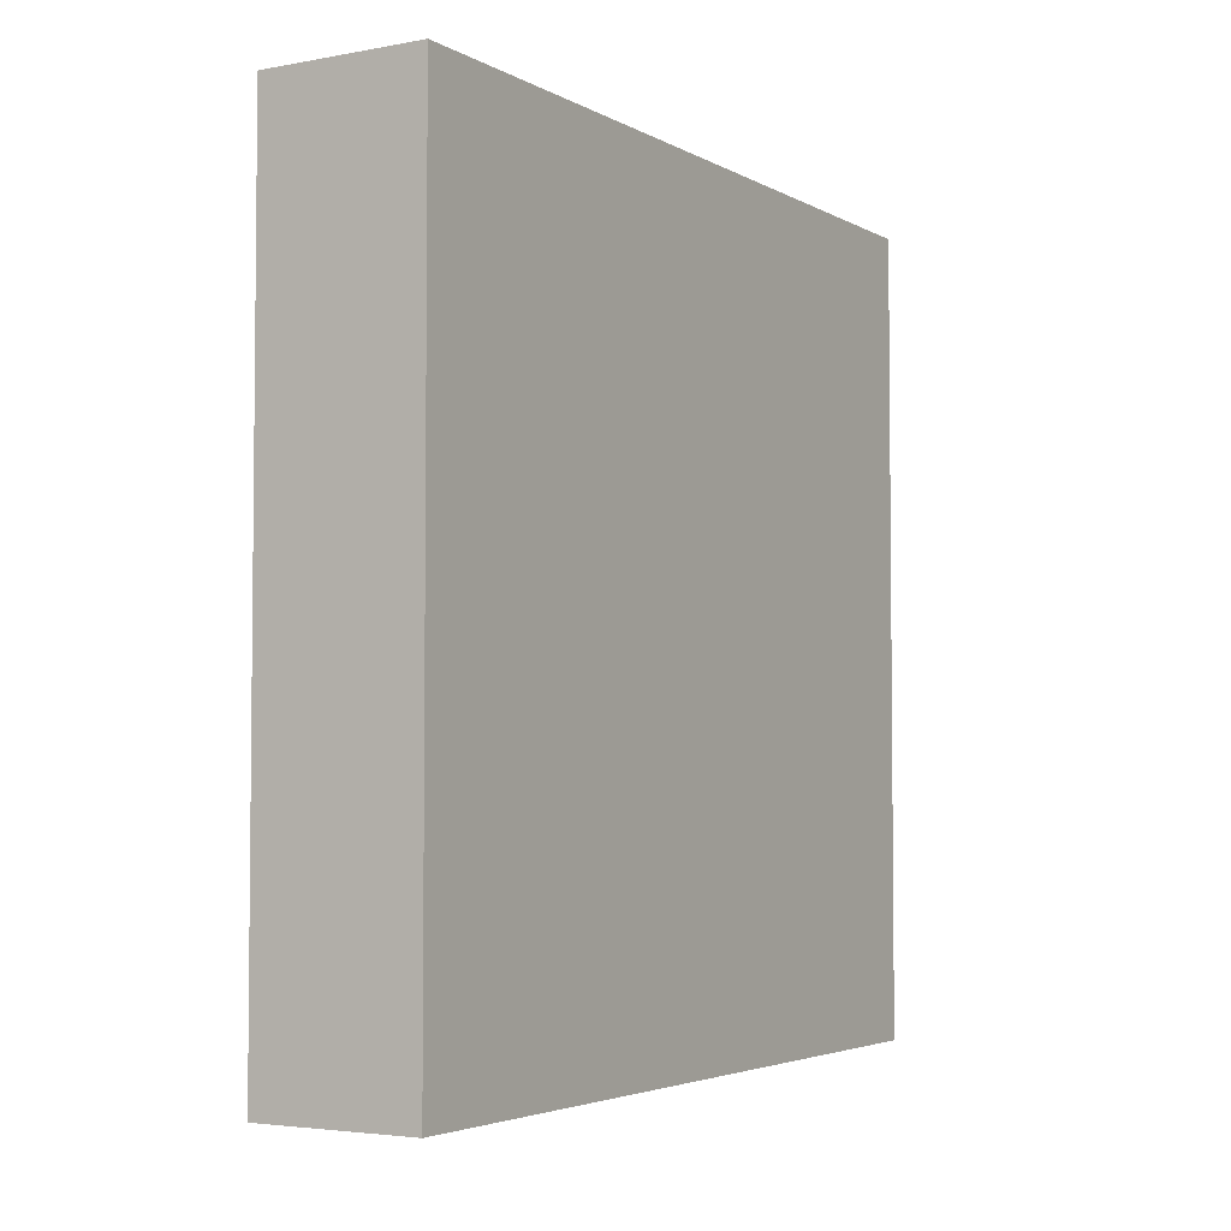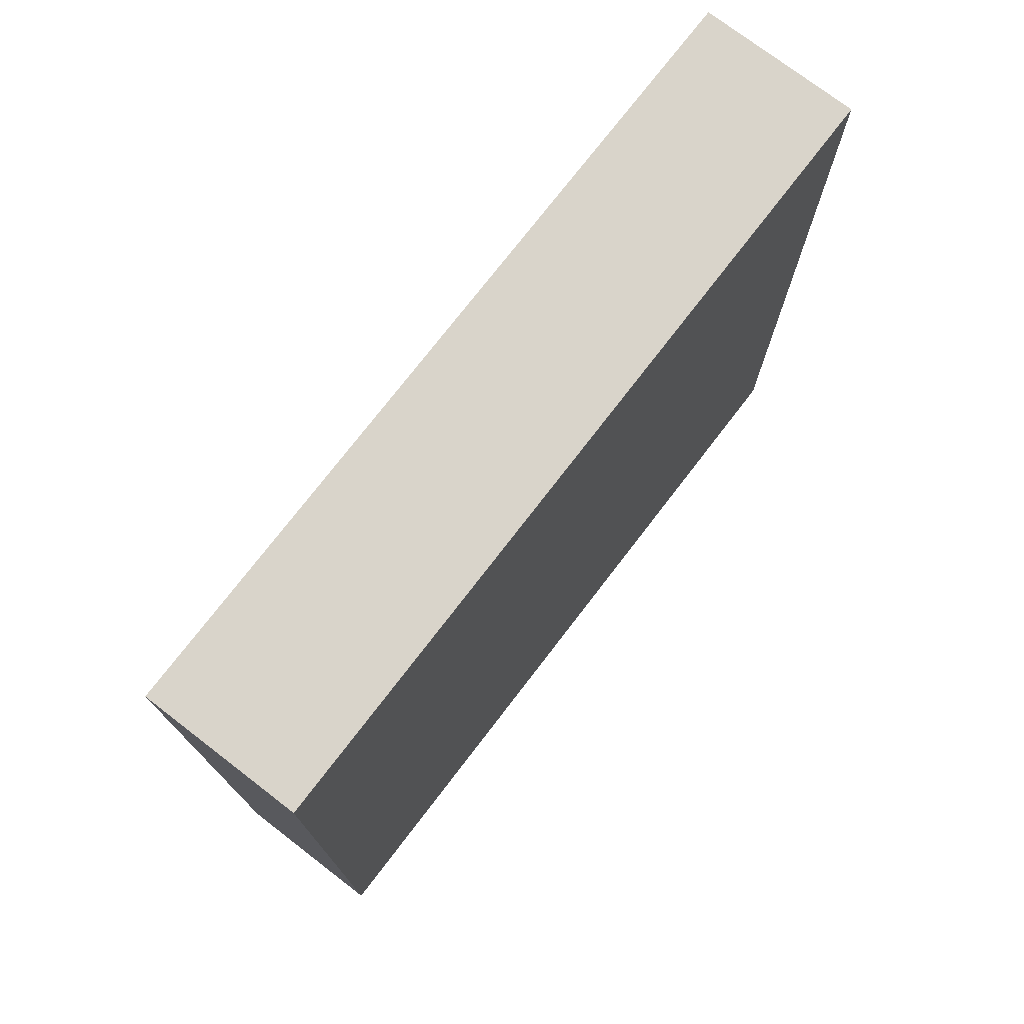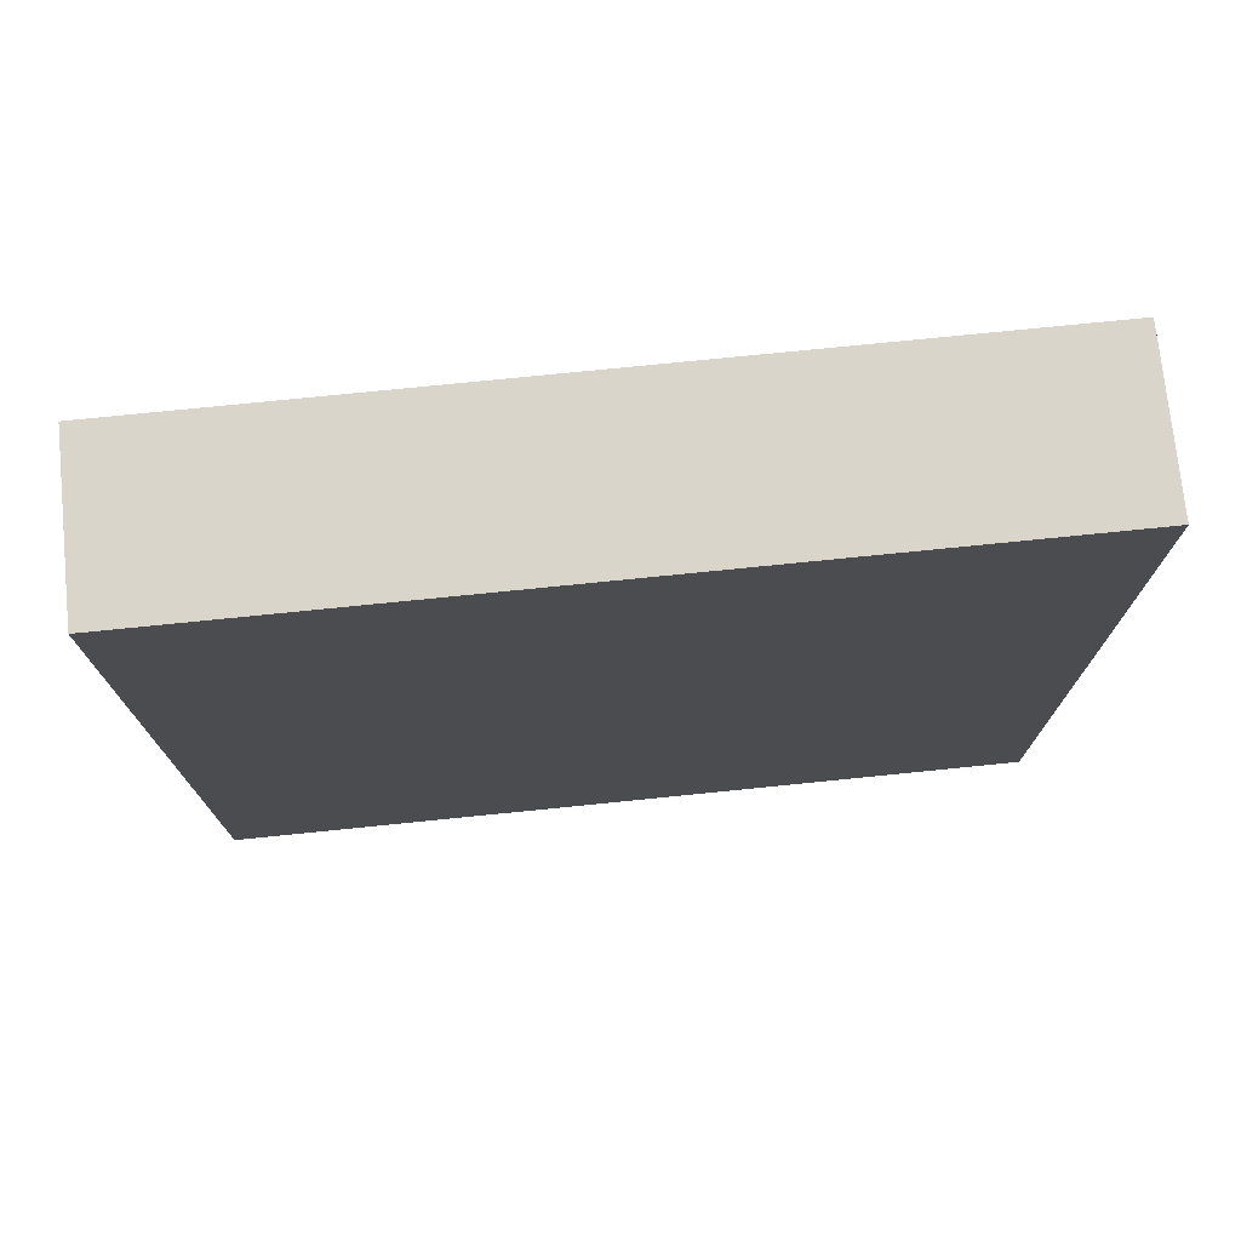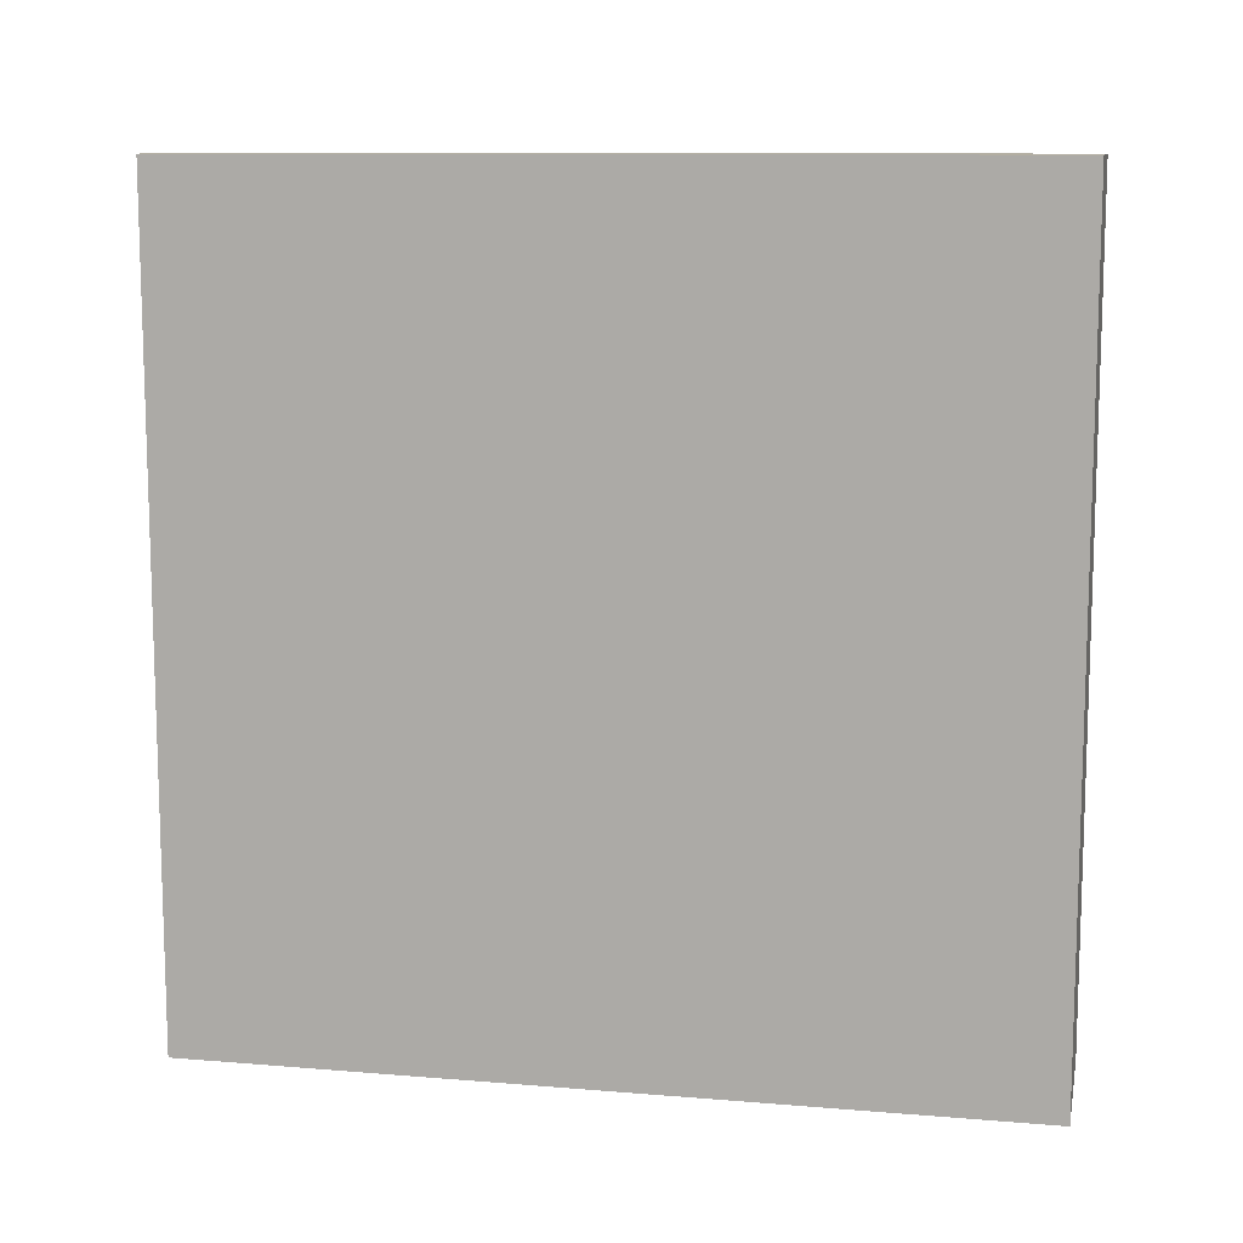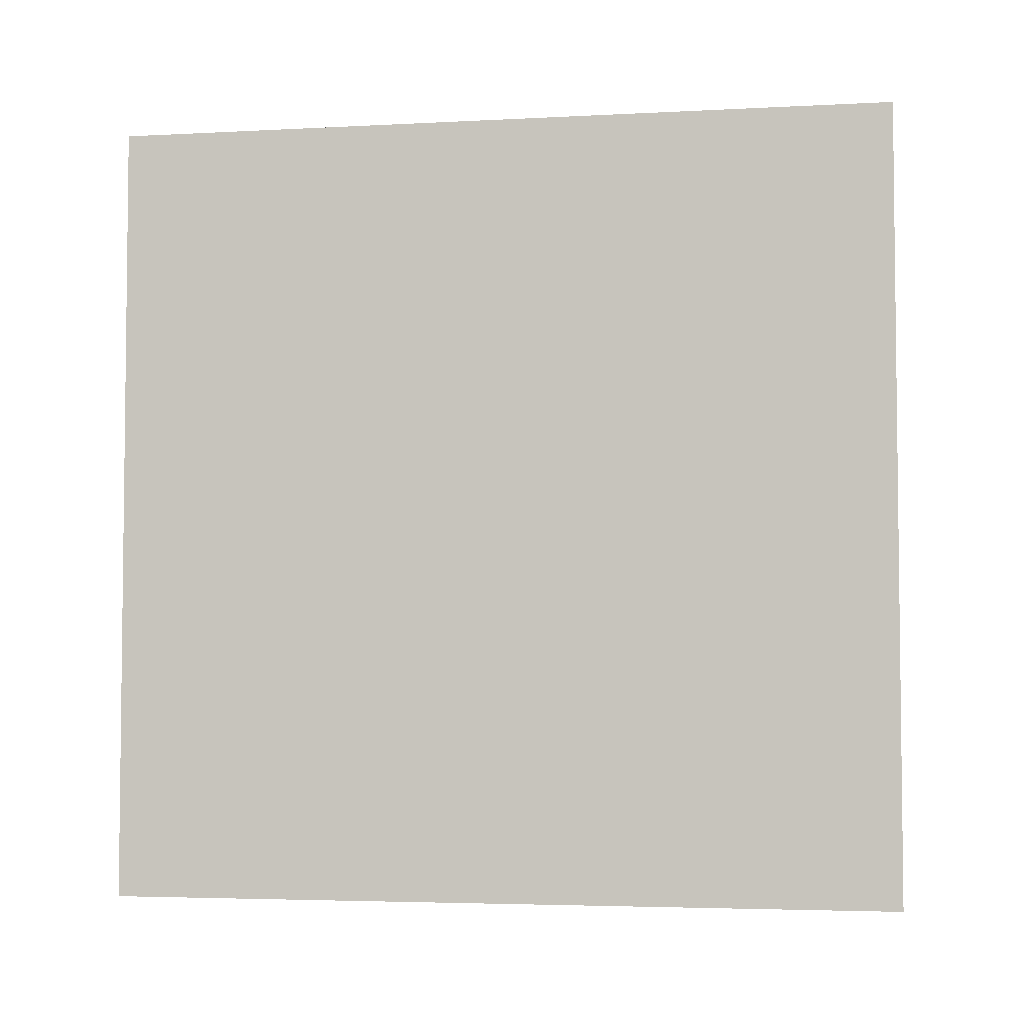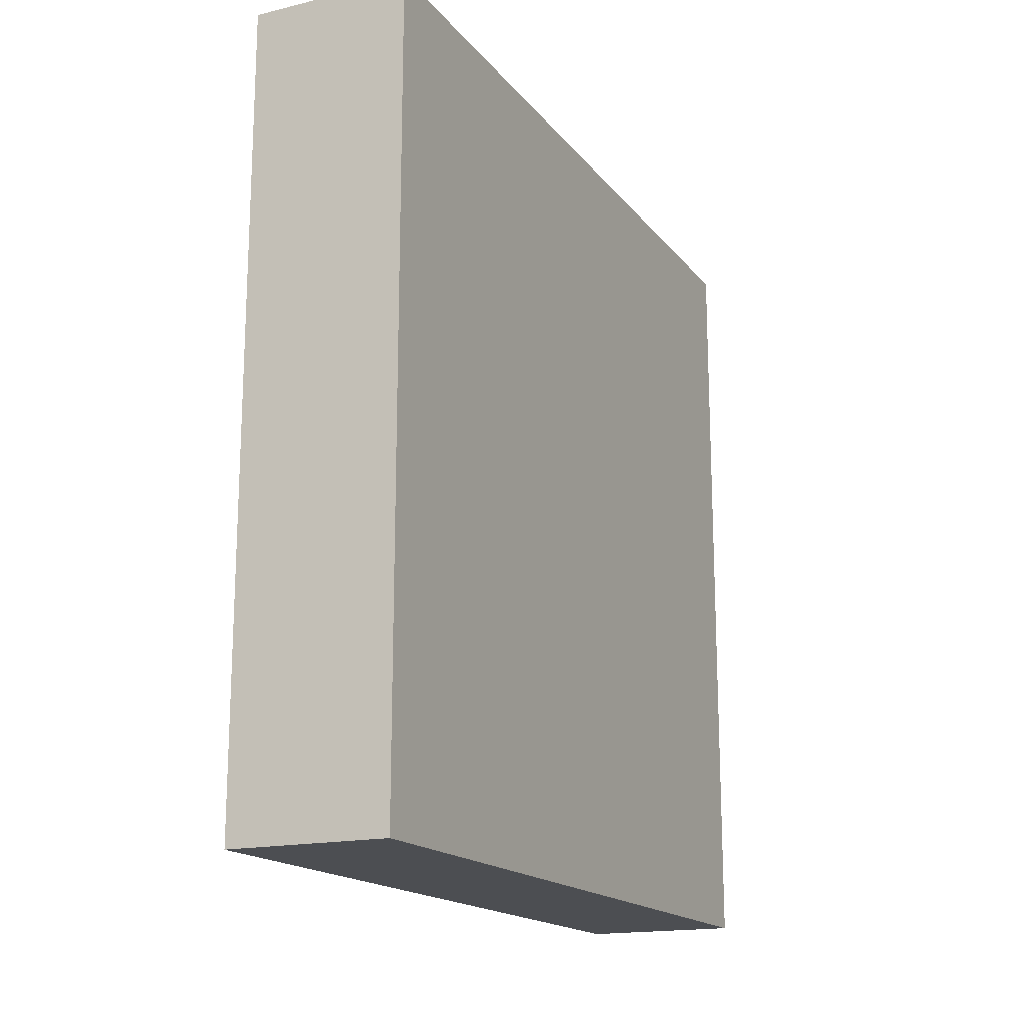
<metadata>
{"format":"obj","ext":"obj","renderer":"f3d","projection":"perspective","resolution":1024,"background":"white","views":[{"elev":-3.8,"azim":31.1,"up":"+Y"},{"elev":74.8,"azim":-142.5,"up":"+Y"},{"elev":74.6,"azim":84.2,"up":"+Z"},{"elev":10.8,"azim":101.7,"up":"+Y"},{"elev":-4.1,"azim":-80.1,"up":"+Z"},{"elev":-17.0,"azim":25.5,"up":"+Z"}]}
</metadata>
<code>
g wavemaker
v 0 0 0
v 0 100 0
v 0 100 100
v 0 0 100
v -20 0 0
v -20 0 100
v -20 100 0
v -20 100 100
f 1 2 4
f 4 2 3
f 5 1 6
f 6 1 4
f 7 5 8
f 8 5 6
f 2 7 3
f 3 7 8
f 3 8 4
f 4 8 6
f 7 2 5
f 5 2 1

</code>
